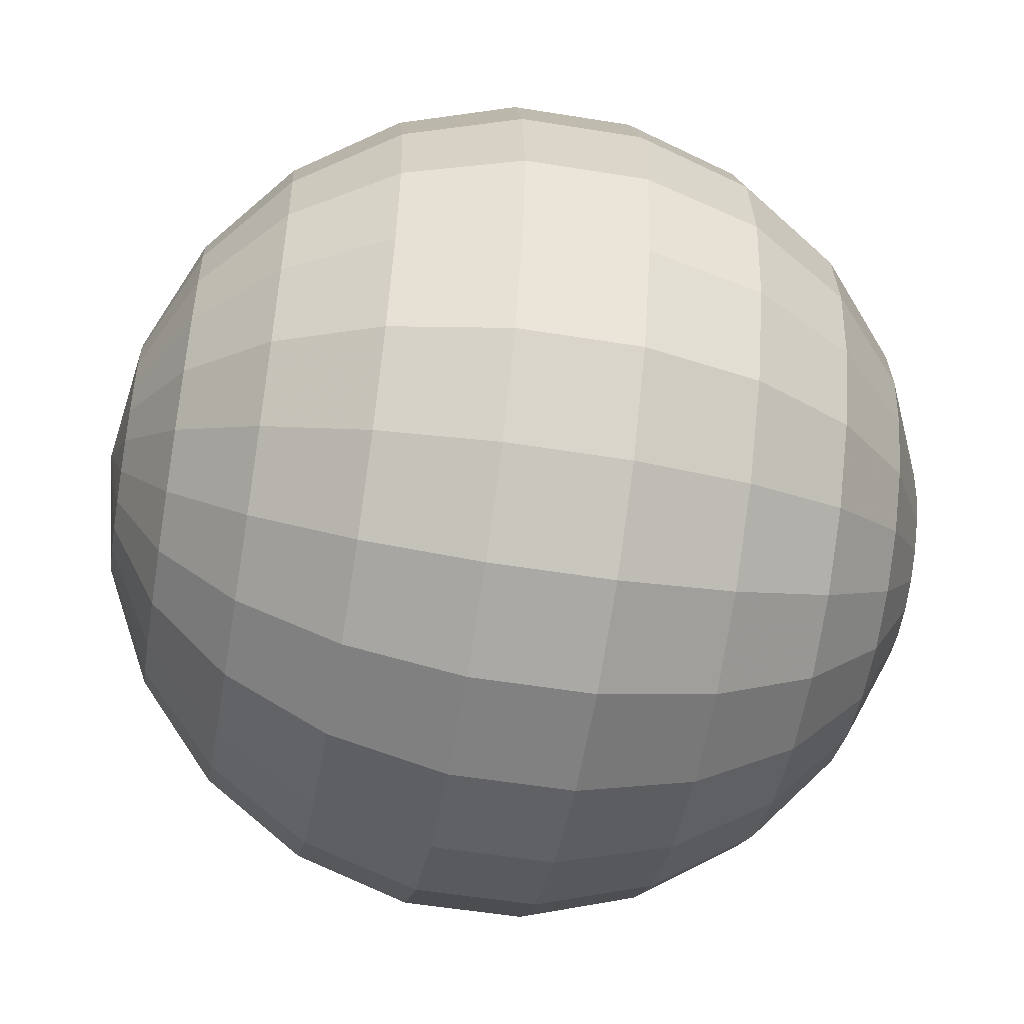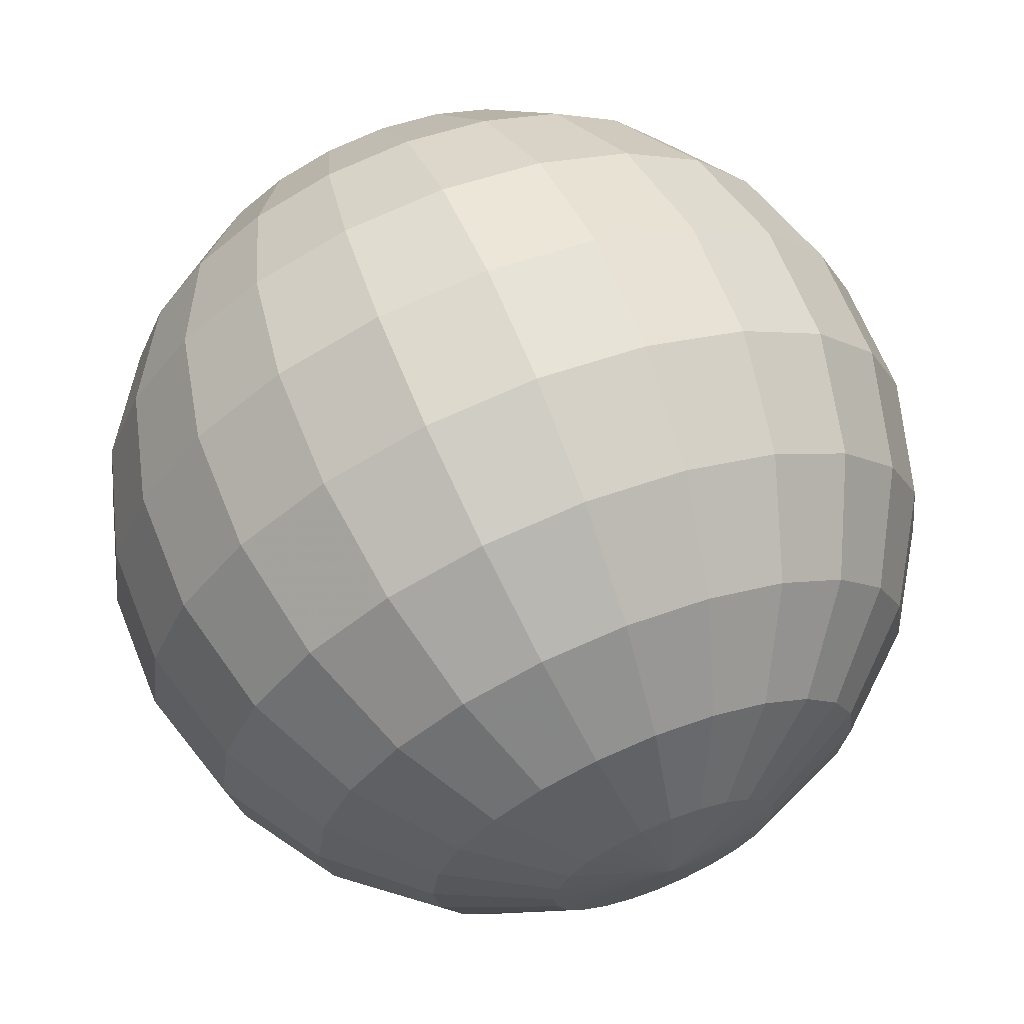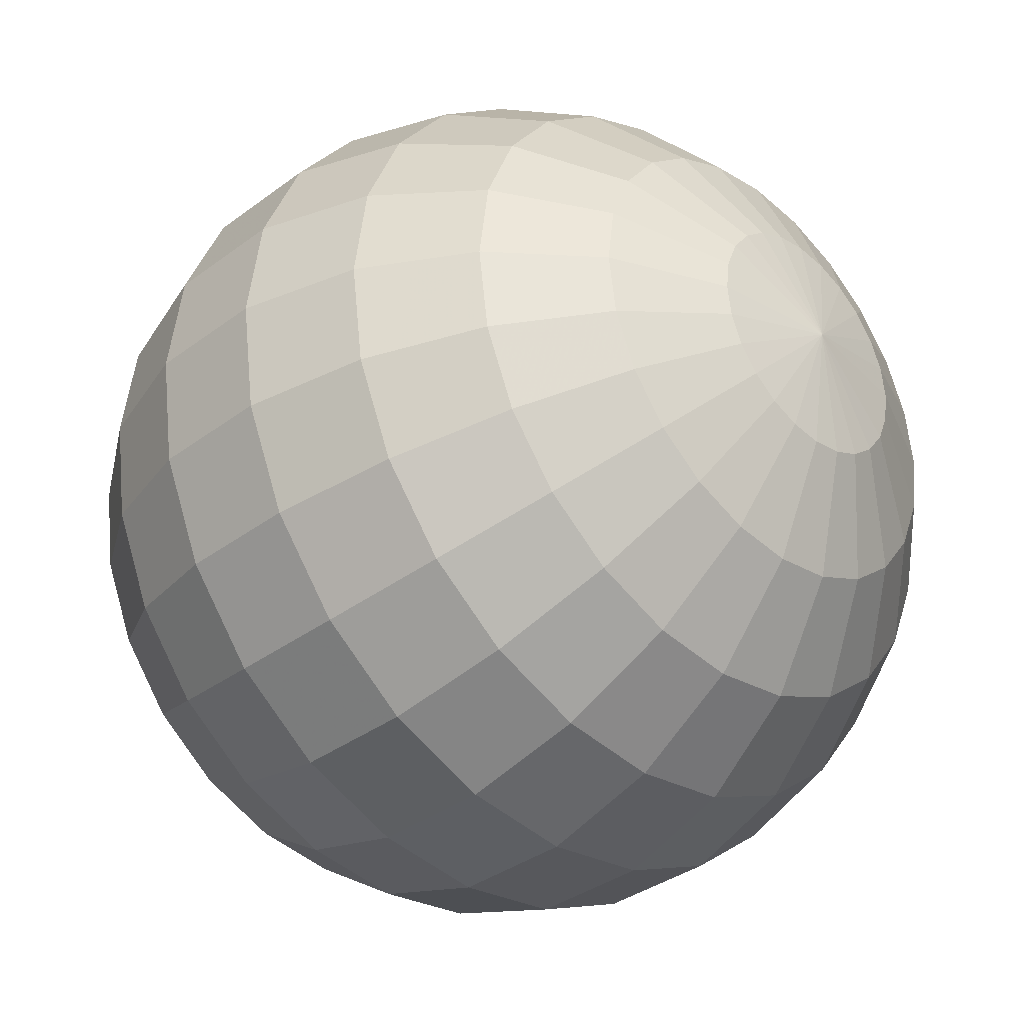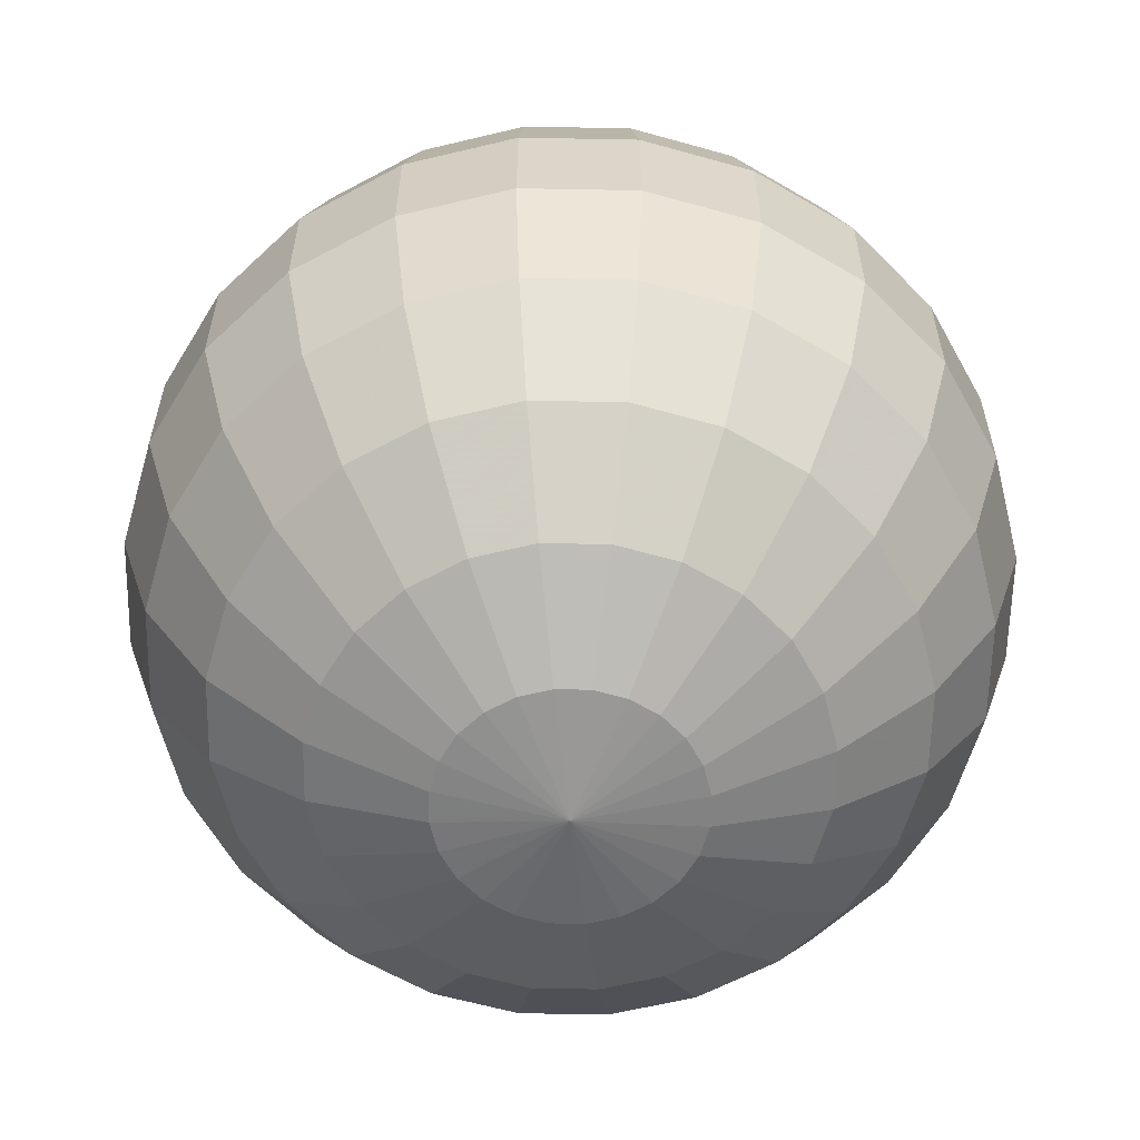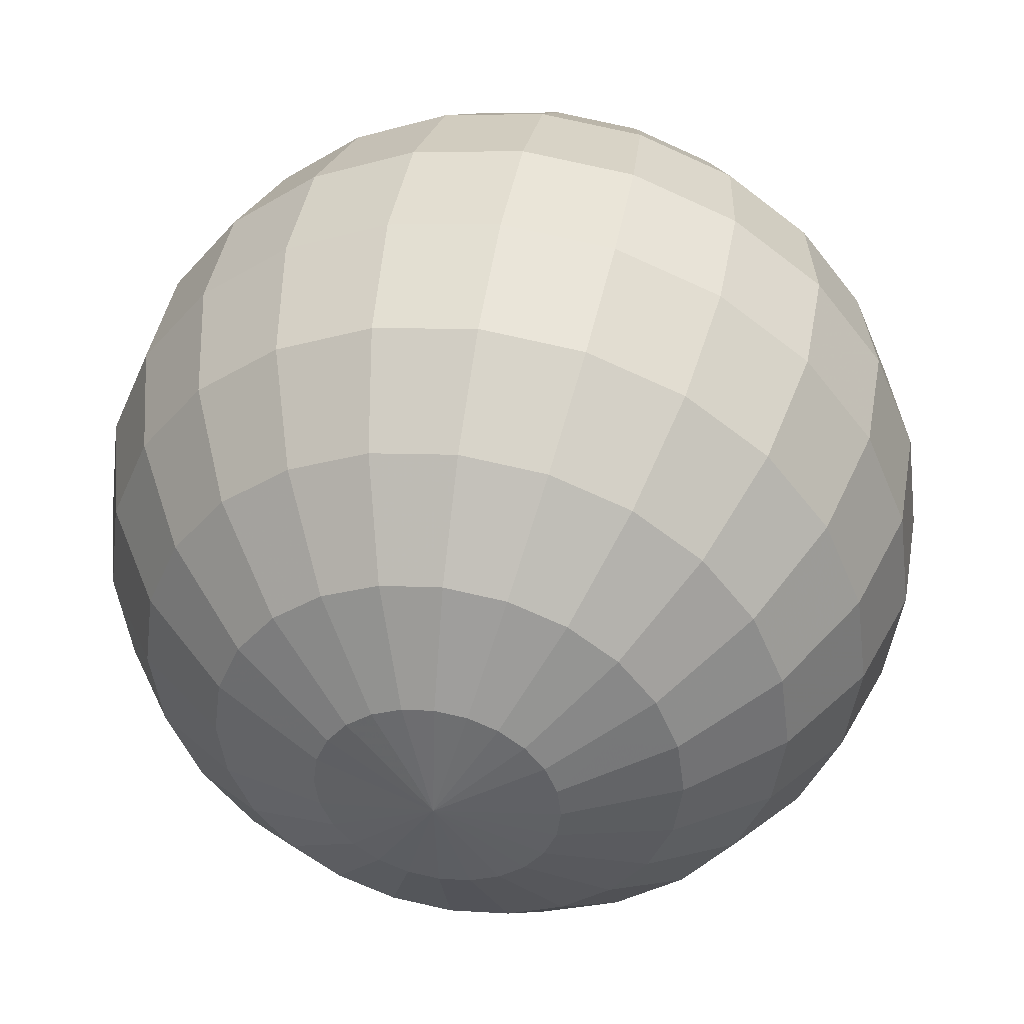
<metadata>
{"format":"obj","ext":"obj","renderer":"f3d","projection":"perspective","resolution":1024,"background":"white","views":[{"elev":-53.0,"azim":80.1,"up":"+Y"},{"elev":65.8,"azim":158.0,"up":"+Y"},{"elev":-34.9,"azim":135.0,"up":"+Y"},{"elev":-60.4,"azim":-8.6,"up":"+Z"},{"elev":42.5,"azim":10.1,"up":"+Y"}]}
</metadata>
<code>
v 0 0 -0.9601
v 0.2705 0 -0.9212
v 0.5191 0 -0.8077
v 0.7256 0 -0.6287
v 0.8733 0 -0.3988
v 0.9503 0 -0.1366
v 0.9503 0 0.1366
v 0.8733 0 0.3988
v 0.7256 0 0.6287
v 0.5191 0 0.8077
v 0.2705 0 0.9212
v 0 0 0.9601
v 0.2613 0.07001 -0.9212
v 0.5014 0.1343 -0.8077
v 0.7008 0.1878 -0.6287
v 0.8436 0.226 -0.3988
v 0.9179 0.246 -0.1366
v 0.9179 0.246 0.1366
v 0.8436 0.226 0.3988
v 0.7008 0.1878 0.6287
v 0.5014 0.1343 0.8077
v 0.2613 0.07001 0.9212
v 0.2342 0.1352 -0.9212
v 0.4495 0.2595 -0.8077
v 0.6284 0.3628 -0.6287
v 0.7563 0.4367 -0.3988
v 0.823 0.4751 -0.1366
v 0.823 0.4751 0.1366
v 0.7563 0.4367 0.3988
v 0.6284 0.3628 0.6287
v 0.4495 0.2595 0.8077
v 0.2342 0.1352 0.9212
v 0.1913 0.1913 -0.9212
v 0.367 0.367 -0.8077
v 0.5131 0.5131 -0.6287
v 0.6175 0.6175 -0.3988
v 0.672 0.672 -0.1366
v 0.672 0.672 0.1366
v 0.6175 0.6175 0.3988
v 0.5131 0.5131 0.6287
v 0.367 0.367 0.8077
v 0.1913 0.1913 0.9212
v 0.1352 0.2342 -0.9212
v 0.2595 0.4495 -0.8077
v 0.3628 0.6284 -0.6287
v 0.4367 0.7563 -0.3988
v 0.4751 0.823 -0.1366
v 0.4751 0.823 0.1366
v 0.4367 0.7563 0.3988
v 0.3628 0.6284 0.6287
v 0.2595 0.4495 0.8077
v 0.1352 0.2342 0.9212
v 0.07001 0.2613 -0.9212
v 0.1343 0.5014 -0.8077
v 0.1878 0.7008 -0.6287
v 0.226 0.8436 -0.3988
v 0.246 0.9179 -0.1366
v 0.246 0.9179 0.1366
v 0.226 0.8436 0.3988
v 0.1878 0.7008 0.6287
v 0.1343 0.5014 0.8077
v 0.07001 0.2613 0.9212
v 0 0.2705 -0.9212
v 0 0.5191 -0.8077
v 0 0.7256 -0.6287
v 0 0.8733 -0.3988
v 0 0.9503 -0.1366
v 0 0.9503 0.1366
v 0 0.8733 0.3988
v 0 0.7256 0.6287
v 0 0.5191 0.8077
v 0 0.2705 0.9212
v -0.07001 0.2613 -0.9212
v -0.1343 0.5014 -0.8077
v -0.1878 0.7008 -0.6287
v -0.226 0.8436 -0.3988
v -0.246 0.9179 -0.1366
v -0.246 0.9179 0.1366
v -0.226 0.8436 0.3988
v -0.1878 0.7008 0.6287
v -0.1343 0.5014 0.8077
v -0.07001 0.2613 0.9212
v -0.1352 0.2342 -0.9212
v -0.2595 0.4495 -0.8077
v -0.3628 0.6284 -0.6287
v -0.4367 0.7563 -0.3988
v -0.4751 0.823 -0.1366
v -0.4751 0.823 0.1366
v -0.4367 0.7563 0.3988
v -0.3628 0.6284 0.6287
v -0.2595 0.4495 0.8077
v -0.1352 0.2342 0.9212
v -0.1913 0.1913 -0.9212
v -0.367 0.367 -0.8077
v -0.5131 0.5131 -0.6287
v -0.6175 0.6175 -0.3988
v -0.672 0.672 -0.1366
v -0.672 0.672 0.1366
v -0.6175 0.6175 0.3988
v -0.5131 0.5131 0.6287
v -0.367 0.367 0.8077
v -0.1913 0.1913 0.9212
v -0.2342 0.1352 -0.9212
v -0.4495 0.2595 -0.8077
v -0.6284 0.3628 -0.6287
v -0.7563 0.4367 -0.3988
v -0.823 0.4751 -0.1366
v -0.823 0.4751 0.1366
v -0.7563 0.4367 0.3988
v -0.6284 0.3628 0.6287
v -0.4495 0.2595 0.8077
v -0.2342 0.1352 0.9212
v -0.2613 0.07001 -0.9212
v -0.5014 0.1343 -0.8077
v -0.7008 0.1878 -0.6287
v -0.8436 0.226 -0.3988
v -0.9179 0.246 -0.1366
v -0.9179 0.246 0.1366
v -0.8436 0.226 0.3988
v -0.7008 0.1878 0.6287
v -0.5014 0.1343 0.8077
v -0.2613 0.07001 0.9212
v -0.2705 0 -0.9212
v -0.5191 0 -0.8077
v -0.7256 0 -0.6287
v -0.8733 0 -0.3988
v -0.9503 0 -0.1366
v -0.9503 0 0.1366
v -0.8733 0 0.3988
v -0.7256 0 0.6287
v -0.5191 0 0.8077
v -0.2705 0 0.9212
v -0.2613 -0.07001 -0.9212
v -0.5014 -0.1343 -0.8077
v -0.7008 -0.1878 -0.6287
v -0.8436 -0.226 -0.3988
v -0.9179 -0.246 -0.1366
v -0.9179 -0.246 0.1366
v -0.8436 -0.226 0.3988
v -0.7008 -0.1878 0.6287
v -0.5014 -0.1343 0.8077
v -0.2613 -0.07001 0.9212
v -0.2342 -0.1352 -0.9212
v -0.4495 -0.2595 -0.8077
v -0.6284 -0.3628 -0.6287
v -0.7563 -0.4367 -0.3988
v -0.823 -0.4751 -0.1366
v -0.823 -0.4751 0.1366
v -0.7563 -0.4367 0.3988
v -0.6284 -0.3628 0.6287
v -0.4495 -0.2595 0.8077
v -0.2342 -0.1352 0.9212
v -0.1913 -0.1913 -0.9212
v -0.367 -0.367 -0.8077
v -0.5131 -0.5131 -0.6287
v -0.6175 -0.6175 -0.3988
v -0.672 -0.672 -0.1366
v -0.672 -0.672 0.1366
v -0.6175 -0.6175 0.3988
v -0.5131 -0.5131 0.6287
v -0.367 -0.367 0.8077
v -0.1913 -0.1913 0.9212
v -0.1352 -0.2342 -0.9212
v -0.2595 -0.4495 -0.8077
v -0.3628 -0.6284 -0.6287
v -0.4367 -0.7563 -0.3988
v -0.4751 -0.823 -0.1366
v -0.4751 -0.823 0.1366
v -0.4367 -0.7563 0.3988
v -0.3628 -0.6284 0.6287
v -0.2595 -0.4495 0.8077
v -0.1352 -0.2342 0.9212
v -0.07001 -0.2613 -0.9212
v -0.1343 -0.5014 -0.8077
v -0.1878 -0.7008 -0.6287
v -0.226 -0.8436 -0.3988
v -0.246 -0.9179 -0.1366
v -0.246 -0.9179 0.1366
v -0.226 -0.8436 0.3988
v -0.1878 -0.7008 0.6287
v -0.1343 -0.5014 0.8077
v -0.07001 -0.2613 0.9212
v -0 -0.2705 -0.9212
v -0 -0.5191 -0.8077
v -0 -0.7256 -0.6287
v -0 -0.8733 -0.3988
v -0 -0.9503 -0.1366
v -0 -0.9503 0.1366
v -0 -0.8733 0.3988
v -0 -0.7256 0.6287
v -0 -0.5191 0.8077
v -0 -0.2705 0.9212
v 0.07001 -0.2613 -0.9212
v 0.1343 -0.5014 -0.8077
v 0.1878 -0.7008 -0.6287
v 0.226 -0.8436 -0.3988
v 0.246 -0.9179 -0.1366
v 0.246 -0.9179 0.1366
v 0.226 -0.8436 0.3988
v 0.1878 -0.7008 0.6287
v 0.1343 -0.5014 0.8077
v 0.07001 -0.2613 0.9212
v 0.1352 -0.2342 -0.9212
v 0.2595 -0.4495 -0.8077
v 0.3628 -0.6284 -0.6287
v 0.4367 -0.7563 -0.3988
v 0.4751 -0.823 -0.1366
v 0.4751 -0.823 0.1366
v 0.4367 -0.7563 0.3988
v 0.3628 -0.6284 0.6287
v 0.2595 -0.4495 0.8077
v 0.1352 -0.2342 0.9212
v 0.1913 -0.1913 -0.9212
v 0.367 -0.367 -0.8077
v 0.5131 -0.5131 -0.6287
v 0.6175 -0.6175 -0.3988
v 0.672 -0.672 -0.1366
v 0.672 -0.672 0.1366
v 0.6175 -0.6175 0.3988
v 0.5131 -0.5131 0.6287
v 0.367 -0.367 0.8077
v 0.1913 -0.1913 0.9212
v 0.2342 -0.1352 -0.9212
v 0.4495 -0.2595 -0.8077
v 0.6284 -0.3628 -0.6287
v 0.7563 -0.4367 -0.3988
v 0.823 -0.4751 -0.1366
v 0.823 -0.4751 0.1366
v 0.7563 -0.4367 0.3988
v 0.6284 -0.3628 0.6287
v 0.4495 -0.2595 0.8077
v 0.2342 -0.1352 0.9212
v 0.2613 -0.07001 -0.9212
v 0.5014 -0.1343 -0.8077
v 0.7008 -0.1878 -0.6287
v 0.8436 -0.226 -0.3988
v 0.9179 -0.246 -0.1366
v 0.9179 -0.246 0.1366
v 0.8436 -0.226 0.3988
v 0.7008 -0.1878 0.6287
v 0.5014 -0.1343 0.8077
v 0.2613 -0.07001 0.9212
f 2 1 13
f 2 13 3
f 3 13 14
f 3 14 4
f 4 14 15
f 4 15 5
f 5 15 16
f 5 16 6
f 6 16 17
f 6 17 7
f 7 17 18
f 7 18 8
f 8 18 19
f 8 19 9
f 9 19 20
f 9 20 10
f 10 20 21
f 10 21 11
f 11 21 22
f 11 22 12
f 13 1 23
f 13 23 14
f 14 23 24
f 14 24 15
f 15 24 25
f 15 25 16
f 16 25 26
f 16 26 17
f 17 26 27
f 17 27 18
f 18 27 28
f 18 28 19
f 19 28 29
f 19 29 20
f 20 29 30
f 20 30 21
f 21 30 31
f 21 31 22
f 22 31 32
f 22 32 12
f 23 1 33
f 23 33 24
f 24 33 34
f 24 34 25
f 25 34 35
f 25 35 26
f 26 35 36
f 26 36 27
f 27 36 37
f 27 37 28
f 28 37 38
f 28 38 29
f 29 38 39
f 29 39 30
f 30 39 40
f 30 40 31
f 31 40 41
f 31 41 32
f 32 41 42
f 32 42 12
f 33 1 43
f 33 43 34
f 34 43 44
f 34 44 35
f 35 44 45
f 35 45 36
f 36 45 46
f 36 46 37
f 37 46 47
f 37 47 38
f 38 47 48
f 38 48 39
f 39 48 49
f 39 49 40
f 40 49 50
f 40 50 41
f 41 50 51
f 41 51 42
f 42 51 52
f 42 52 12
f 43 1 53
f 43 53 44
f 44 53 54
f 44 54 45
f 45 54 55
f 45 55 46
f 46 55 56
f 46 56 47
f 47 56 57
f 47 57 48
f 48 57 58
f 48 58 49
f 49 58 59
f 49 59 50
f 50 59 60
f 50 60 51
f 51 60 61
f 51 61 52
f 52 61 62
f 52 62 12
f 53 1 63
f 53 63 54
f 54 63 64
f 54 64 55
f 55 64 65
f 55 65 56
f 56 65 66
f 56 66 57
f 57 66 67
f 57 67 58
f 58 67 68
f 58 68 59
f 59 68 69
f 59 69 60
f 60 69 70
f 60 70 61
f 61 70 71
f 61 71 62
f 62 71 72
f 62 72 12
f 63 1 73
f 63 73 64
f 64 73 74
f 64 74 65
f 65 74 75
f 65 75 66
f 66 75 76
f 66 76 67
f 67 76 77
f 67 77 68
f 68 77 78
f 68 78 69
f 69 78 79
f 69 79 70
f 70 79 80
f 70 80 71
f 71 80 81
f 71 81 72
f 72 81 82
f 72 82 12
f 73 1 83
f 73 83 74
f 74 83 84
f 74 84 75
f 75 84 85
f 75 85 76
f 76 85 86
f 76 86 77
f 77 86 87
f 77 87 78
f 78 87 88
f 78 88 79
f 79 88 89
f 79 89 80
f 80 89 90
f 80 90 81
f 81 90 91
f 81 91 82
f 82 91 92
f 82 92 12
f 83 1 93
f 83 93 84
f 84 93 94
f 84 94 85
f 85 94 95
f 85 95 86
f 86 95 96
f 86 96 87
f 87 96 97
f 87 97 88
f 88 97 98
f 88 98 89
f 89 98 99
f 89 99 90
f 90 99 100
f 90 100 91
f 91 100 101
f 91 101 92
f 92 101 102
f 92 102 12
f 93 1 103
f 93 103 94
f 94 103 104
f 94 104 95
f 95 104 105
f 95 105 96
f 96 105 106
f 96 106 97
f 97 106 107
f 97 107 98
f 98 107 108
f 98 108 99
f 99 108 109
f 99 109 100
f 100 109 110
f 100 110 101
f 101 110 111
f 101 111 102
f 102 111 112
f 102 112 12
f 103 1 113
f 103 113 104
f 104 113 114
f 104 114 105
f 105 114 115
f 105 115 106
f 106 115 116
f 106 116 107
f 107 116 117
f 107 117 108
f 108 117 118
f 108 118 109
f 109 118 119
f 109 119 110
f 110 119 120
f 110 120 111
f 111 120 121
f 111 121 112
f 112 121 122
f 112 122 12
f 113 1 123
f 113 123 114
f 114 123 124
f 114 124 115
f 115 124 125
f 115 125 116
f 116 125 126
f 116 126 117
f 117 126 127
f 117 127 118
f 118 127 128
f 118 128 119
f 119 128 129
f 119 129 120
f 120 129 130
f 120 130 121
f 121 130 131
f 121 131 122
f 122 131 132
f 122 132 12
f 123 1 133
f 123 133 124
f 124 133 134
f 124 134 125
f 125 134 135
f 125 135 126
f 126 135 136
f 126 136 127
f 127 136 137
f 127 137 128
f 128 137 138
f 128 138 129
f 129 138 139
f 129 139 130
f 130 139 140
f 130 140 131
f 131 140 141
f 131 141 132
f 132 141 142
f 132 142 12
f 133 1 143
f 133 143 134
f 134 143 144
f 134 144 135
f 135 144 145
f 135 145 136
f 136 145 146
f 136 146 137
f 137 146 147
f 137 147 138
f 138 147 148
f 138 148 139
f 139 148 149
f 139 149 140
f 140 149 150
f 140 150 141
f 141 150 151
f 141 151 142
f 142 151 152
f 142 152 12
f 143 1 153
f 143 153 144
f 144 153 154
f 144 154 145
f 145 154 155
f 145 155 146
f 146 155 156
f 146 156 147
f 147 156 157
f 147 157 148
f 148 157 158
f 148 158 149
f 149 158 159
f 149 159 150
f 150 159 160
f 150 160 151
f 151 160 161
f 151 161 152
f 152 161 162
f 152 162 12
f 153 1 163
f 153 163 154
f 154 163 164
f 154 164 155
f 155 164 165
f 155 165 156
f 156 165 166
f 156 166 157
f 157 166 167
f 157 167 158
f 158 167 168
f 158 168 159
f 159 168 169
f 159 169 160
f 160 169 170
f 160 170 161
f 161 170 171
f 161 171 162
f 162 171 172
f 162 172 12
f 163 1 173
f 163 173 164
f 164 173 174
f 164 174 165
f 165 174 175
f 165 175 166
f 166 175 176
f 166 176 167
f 167 176 177
f 167 177 168
f 168 177 178
f 168 178 169
f 169 178 179
f 169 179 170
f 170 179 180
f 170 180 171
f 171 180 181
f 171 181 172
f 172 181 182
f 172 182 12
f 173 1 183
f 173 183 174
f 174 183 184
f 174 184 175
f 175 184 185
f 175 185 176
f 176 185 186
f 176 186 177
f 177 186 187
f 177 187 178
f 178 187 188
f 178 188 179
f 179 188 189
f 179 189 180
f 180 189 190
f 180 190 181
f 181 190 191
f 181 191 182
f 182 191 192
f 182 192 12
f 183 1 193
f 183 193 184
f 184 193 194
f 184 194 185
f 185 194 195
f 185 195 186
f 186 195 196
f 186 196 187
f 187 196 197
f 187 197 188
f 188 197 198
f 188 198 189
f 189 198 199
f 189 199 190
f 190 199 200
f 190 200 191
f 191 200 201
f 191 201 192
f 192 201 202
f 192 202 12
f 193 1 203
f 193 203 194
f 194 203 204
f 194 204 195
f 195 204 205
f 195 205 196
f 196 205 206
f 196 206 197
f 197 206 207
f 197 207 198
f 198 207 208
f 198 208 199
f 199 208 209
f 199 209 200
f 200 209 210
f 200 210 201
f 201 210 211
f 201 211 202
f 202 211 212
f 202 212 12
f 203 1 213
f 203 213 204
f 204 213 214
f 204 214 205
f 205 214 215
f 205 215 206
f 206 215 216
f 206 216 207
f 207 216 217
f 207 217 208
f 208 217 218
f 208 218 209
f 209 218 219
f 209 219 210
f 210 219 220
f 210 220 211
f 211 220 221
f 211 221 212
f 212 221 222
f 212 222 12
f 213 1 223
f 213 223 214
f 214 223 224
f 214 224 215
f 215 224 225
f 215 225 216
f 216 225 226
f 216 226 217
f 217 226 227
f 217 227 218
f 218 227 228
f 218 228 219
f 219 228 229
f 219 229 220
f 220 229 230
f 220 230 221
f 221 230 231
f 221 231 222
f 222 231 232
f 222 232 12
f 223 1 233
f 223 233 224
f 224 233 234
f 224 234 225
f 225 234 235
f 225 235 226
f 226 235 236
f 226 236 227
f 227 236 237
f 227 237 228
f 228 237 238
f 228 238 229
f 229 238 239
f 229 239 230
f 230 239 240
f 230 240 231
f 231 240 241
f 231 241 232
f 232 241 242
f 232 242 12
f 233 1 2
f 233 2 234
f 234 2 3
f 234 3 235
f 235 3 4
f 235 4 236
f 236 4 5
f 236 5 237
f 237 5 6
f 237 6 238
f 238 6 7
f 238 7 239
f 239 7 8
f 239 8 240
f 240 8 9
f 240 9 241
f 241 9 10
f 241 10 242
f 242 10 11
f 242 11 12

</code>
